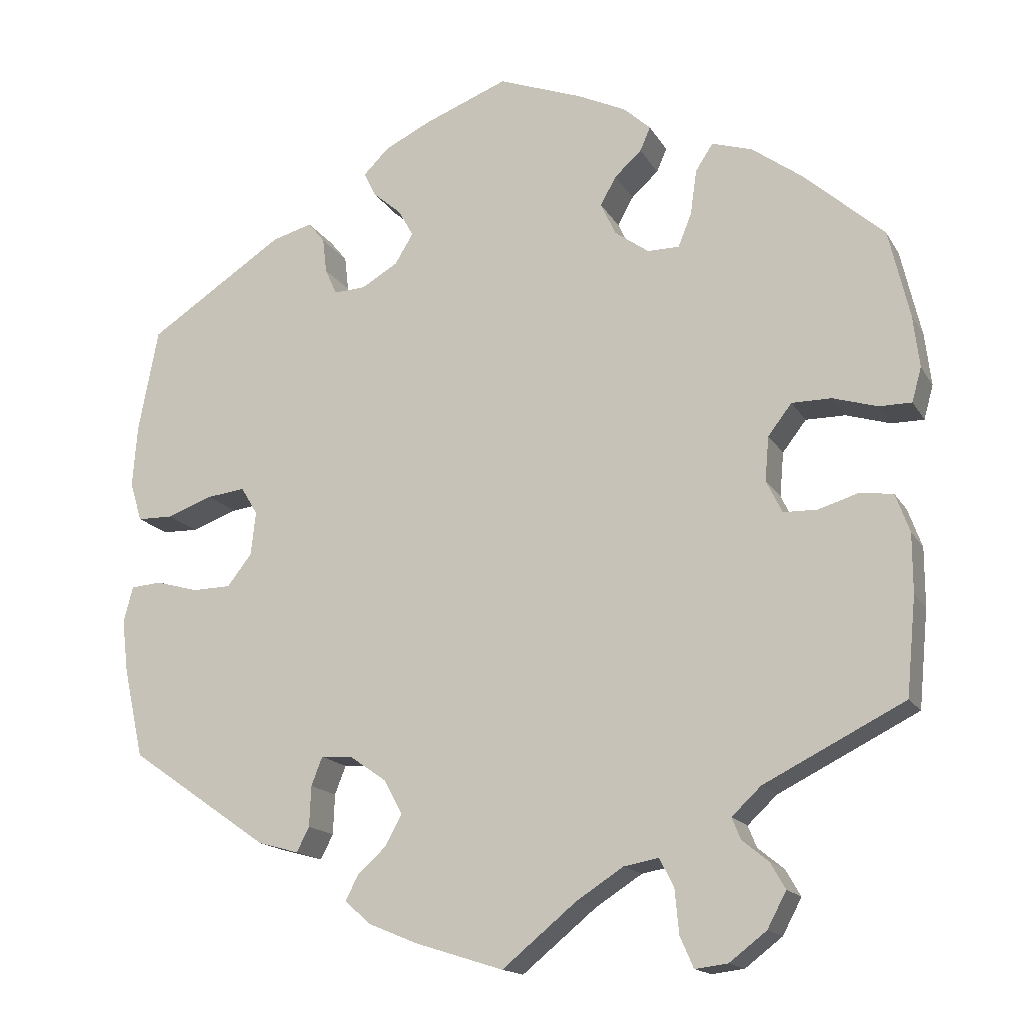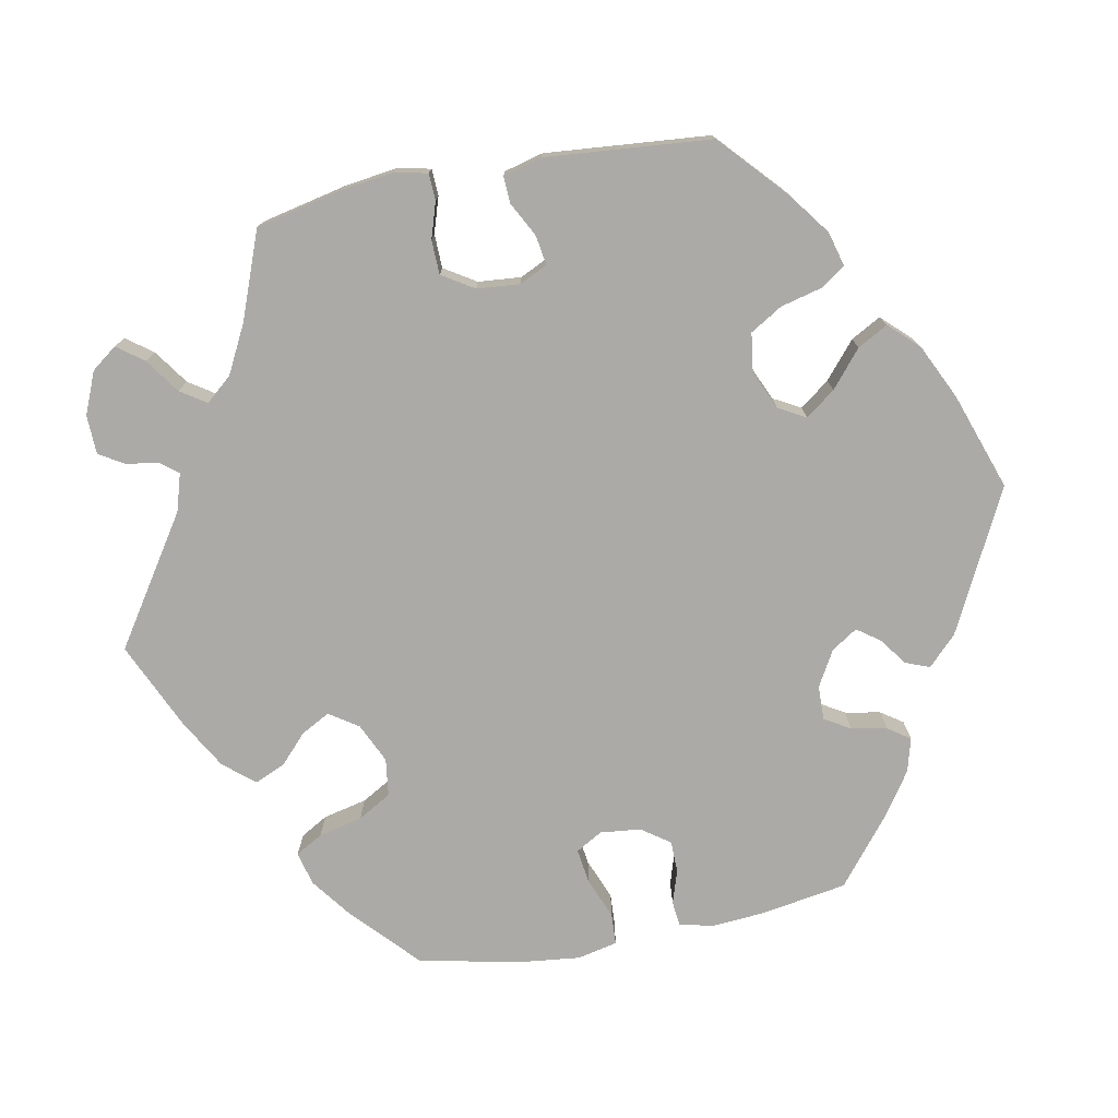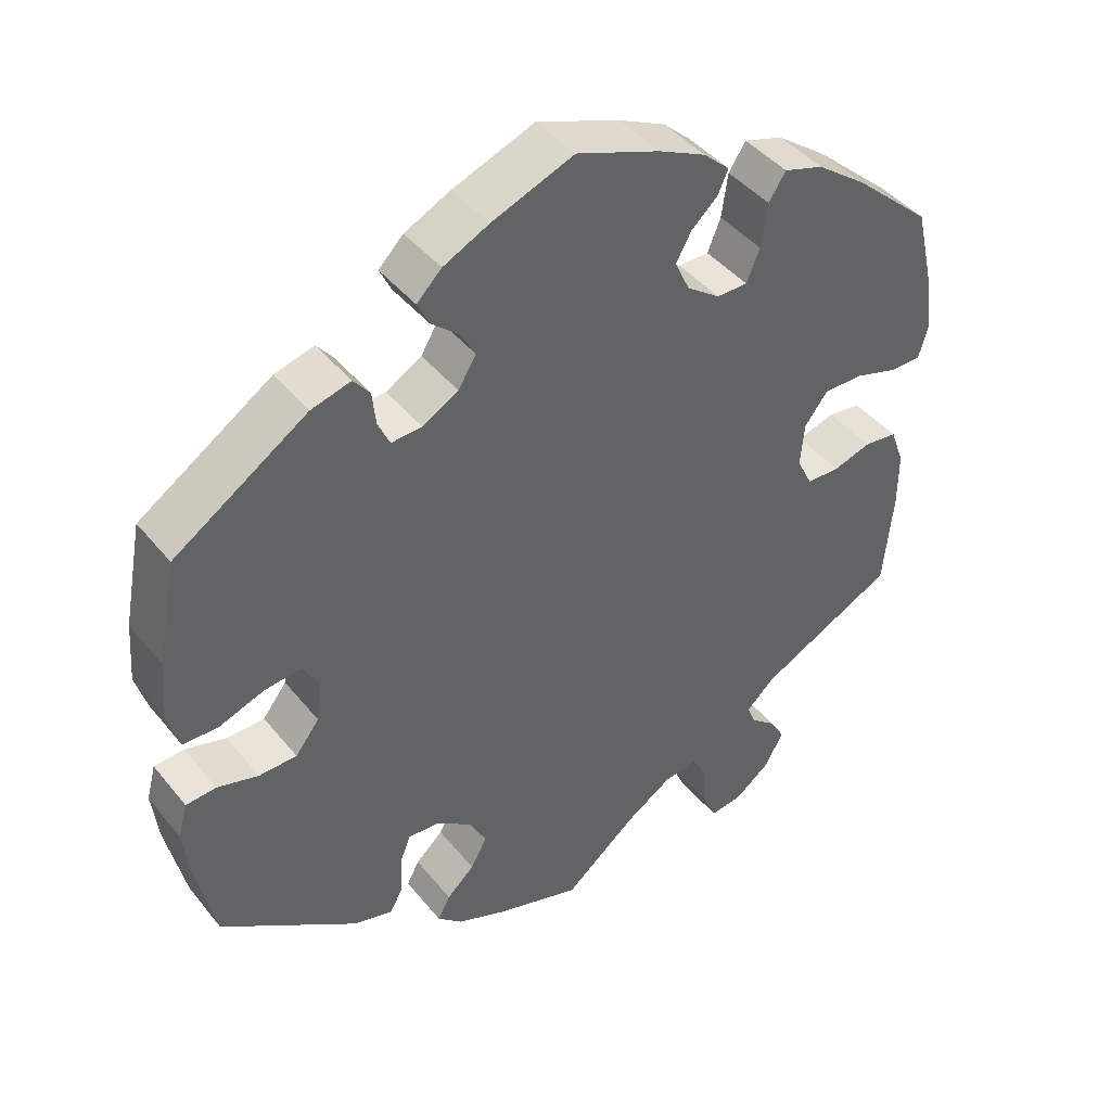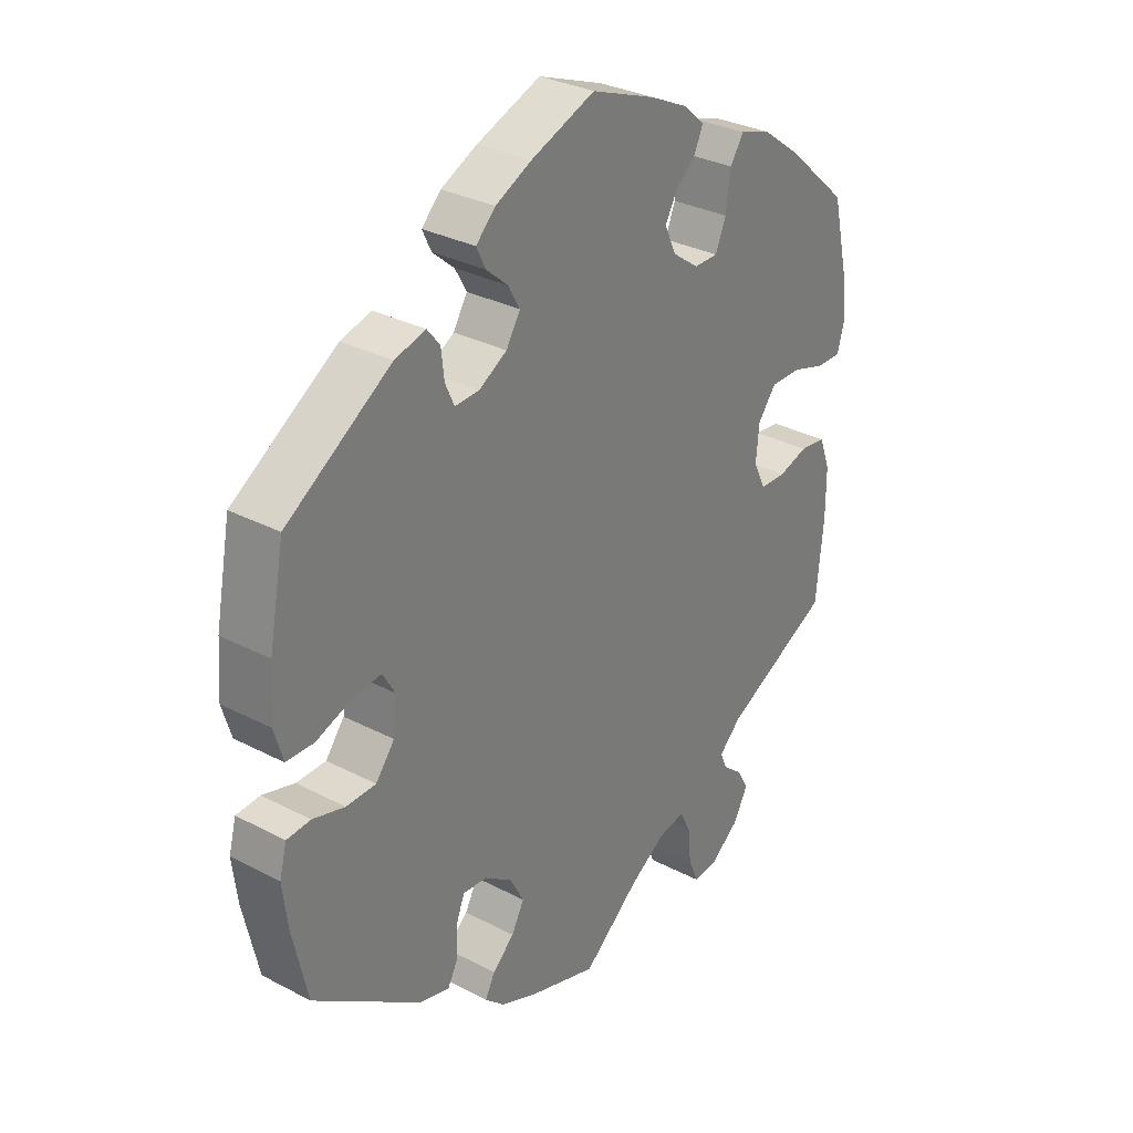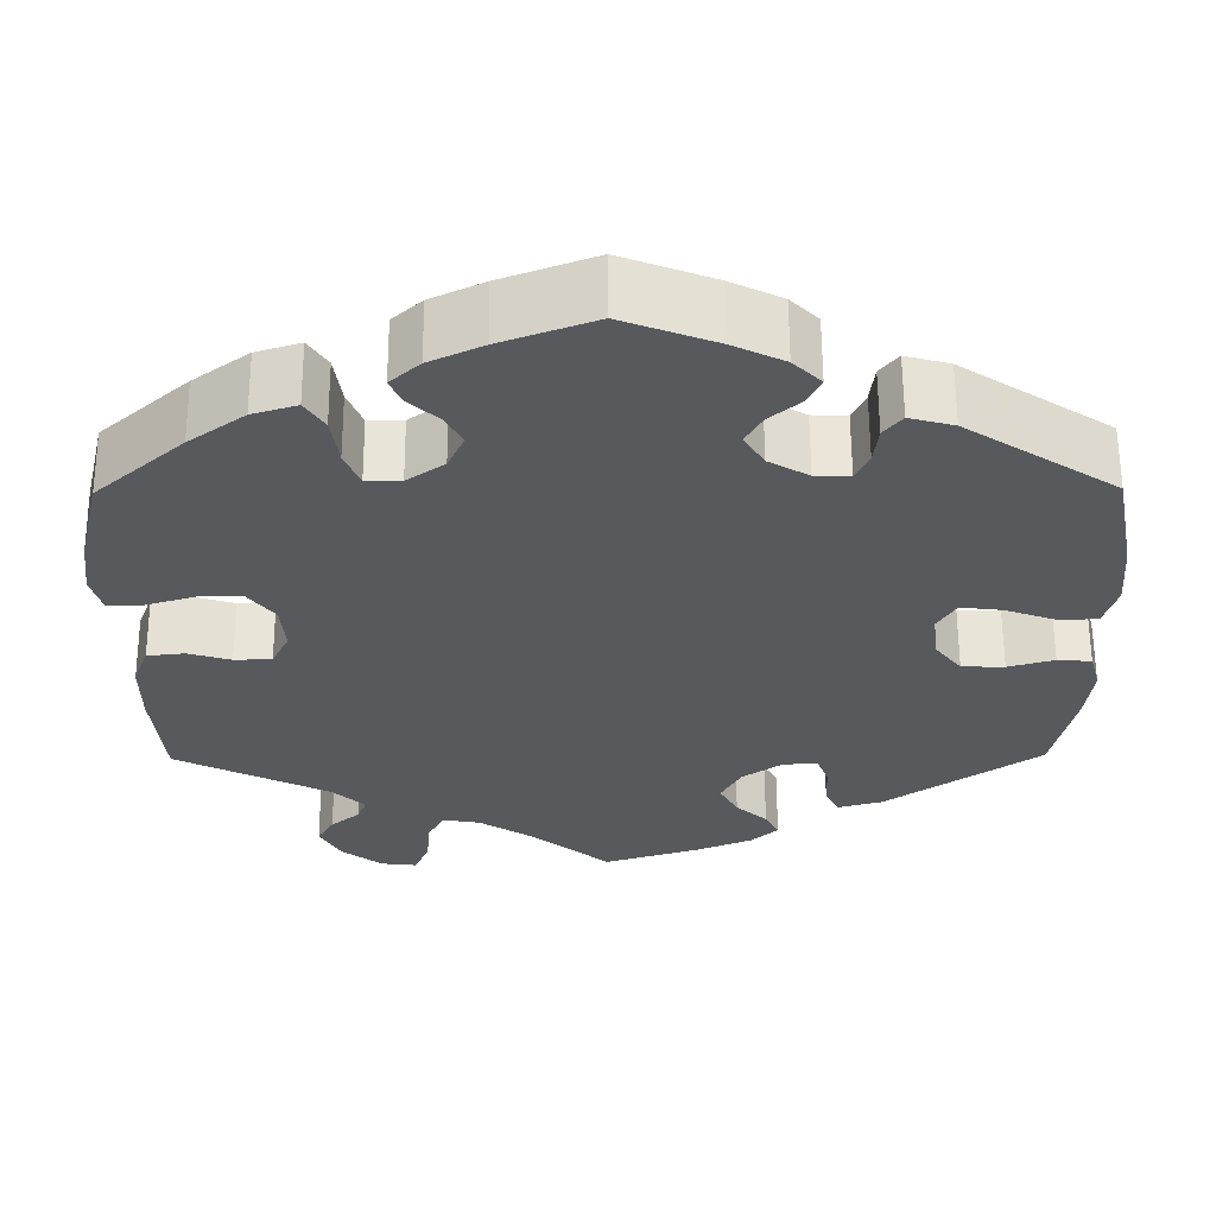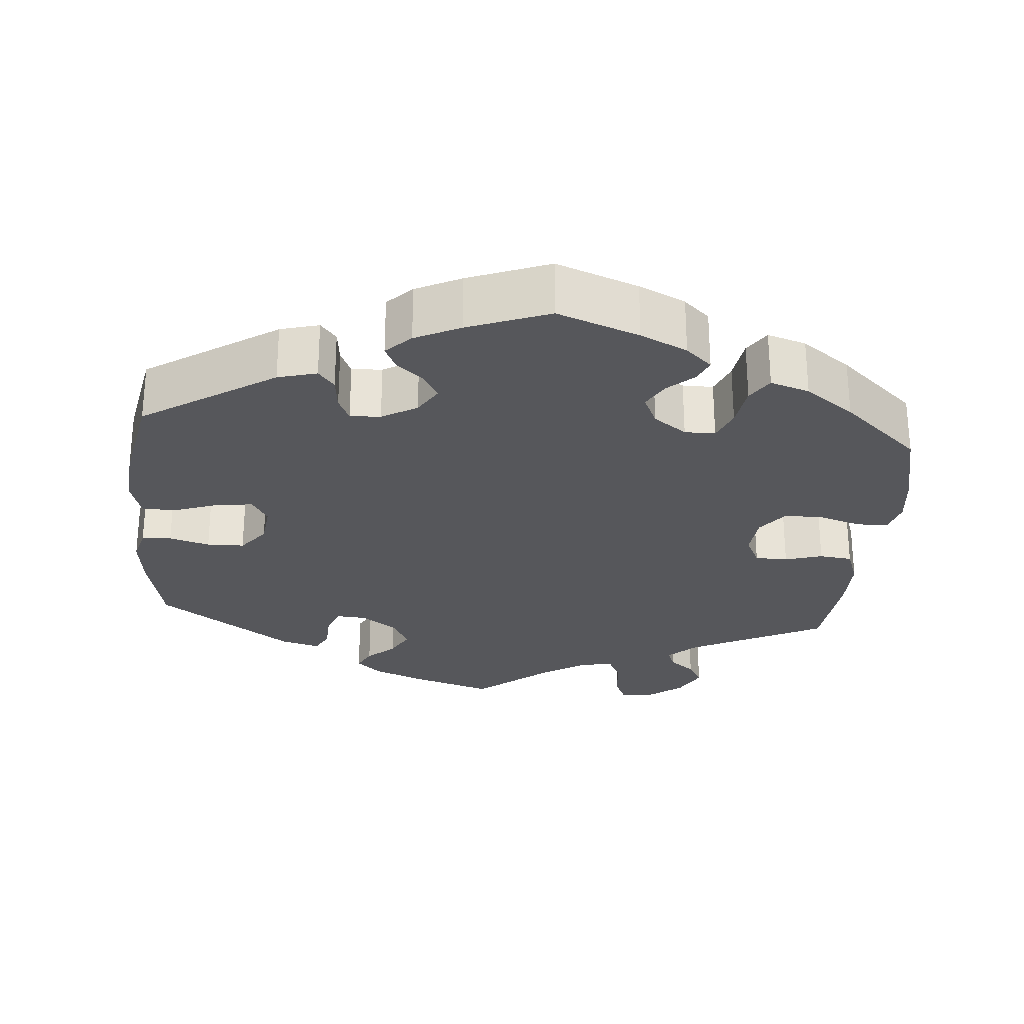
<metadata>
{"format":"obj","ext":"obj","renderer":"f3d","projection":"perspective","resolution":1024,"background":"white","views":[{"elev":-16.0,"azim":20.9,"up":"+Z"},{"elev":-76.1,"azim":-139.2,"up":"+Y"},{"elev":43.2,"azim":-35.8,"up":"+Z"},{"elev":31.1,"azim":-53.2,"up":"+Z"},{"elev":60.5,"azim":179.7,"up":"+Z"},{"elev":-27.2,"azim":-5.0,"up":"+Y"}]}
</metadata>
<code>
v 0.526 0.07 0.178
v 0.534 0.07 0.112
v 0.522 0.07 0.069
v 0.481 0.07 0.069
v 0.425 0.07 0.086
v 0.375 0.07 0.086
v 0.345 0.07 0.047
v 0.34 0.07 -0.009
v 0.36 0.07 -0.05
v 0.403 0.07 -0.051
v 0.452 0.07 -0.036
v 0.495 0.07 -0.041
v 0.513 0.07 -0.09
v 0.513 0.07 -0.164
v 0.501 0.07 -0.288
v 0.324 0.07 -0.377
v 0.287 0.07 -0.412
v 0.298 0.07 -0.439
v 0.331 0.07 -0.466
v 0.35 0.07 -0.499
v 0.326 0.07 -0.544
v 0.279 0.07 -0.58
v 0.238 0.07 -0.585
v 0.221 0.07 -0.546
v 0.216 0.07 -0.491
v 0.198 0.07 -0.455
v 0.154 0.07 -0.463
v 0.095 0.07 -0.501
v 0.001 0.07 -0.578
v -0.11 0.07 -0.543
v -0.173 0.07 -0.517
v -0.205 0.07 -0.488
v -0.189 0.07 -0.457
v -0.153 0.07 -0.424
v -0.132 0.07 -0.385
v -0.155 0.07 -0.342
v -0.201 0.07 -0.31
v -0.241 0.07 -0.307
v -0.255 0.07 -0.343
v -0.257 0.07 -0.394
v -0.273 0.07 -0.425
v -0.324 0.07 -0.411
v -0.501 0.07 -0.288
v -0.526 0.07 -0.175
v -0.534 0.07 -0.108
v -0.522 0.07 -0.063
v -0.483 0.07 -0.06
v -0.43 0.07 -0.075
v -0.381 0.07 -0.074
v -0.35 0.07 -0.034
v -0.344 0.07 0.021
v -0.365 0.07 0.056
v -0.413 0.07 0.05
v -0.471 0.07 0.029
v -0.516 0.07 0.03
v -0.531 0.07 0.08
v -0.525 0.07 0.158
v -0.5 0.07 0.289
v -0.328 0.07 0.402
v -0.277 0.07 0.416
v -0.256 0.07 0.39
v -0.251 0.07 0.346
v -0.236 0.07 0.313
v -0.196 0.07 0.315
v -0.15 0.07 0.342
v -0.127 0.07 0.38
v -0.146 0.07 0.414
v -0.182 0.07 0.445
v -0.197 0.07 0.476
v -0.165 0.07 0.508
v -0.106 0.07 0.537
v 0 0.07 0.578
v 0.107 0.07 0.538
v 0.168 0.07 0.509
v 0.202 0.07 0.478
v 0.189 0.07 0.448
v 0.155 0.07 0.417
v 0.135 0.07 0.381
v 0.154 0.07 0.34
v 0.197 0.07 0.309
v 0.237 0.07 0.309
v 0.254 0.07 0.351
v 0.262 0.07 0.408
v 0.284 0.07 0.442
v 0.335 0.07 0.426
v 0.399 0.07 0.379
v 0.5 0.07 0.289
v 0.526 0 0.178
v 0.534 0 0.112
v 0.522 0 0.069
v 0.481 0 0.069
v 0.425 0 0.086
v 0.375 0 0.086
v 0.345 0 0.047
v 0.34 0 -0.009
v 0.36 0 -0.05
v 0.403 0 -0.051
v 0.452 0 -0.036
v 0.495 0 -0.041
v 0.513 0 -0.09
v 0.513 0 -0.164
v 0.501 0 -0.288
v 0.324 0 -0.377
v 0.287 0 -0.412
v 0.298 0 -0.439
v 0.331 0 -0.466
v 0.35 0 -0.499
v 0.326 0 -0.544
v 0.279 0 -0.58
v 0.238 0 -0.585
v 0.221 0 -0.546
v 0.216 0 -0.491
v 0.198 0 -0.455
v 0.154 0 -0.463
v 0.095 0 -0.501
v 0.001 0 -0.578
v -0.11 0 -0.543
v -0.173 0 -0.517
v -0.205 0 -0.488
v -0.189 0 -0.457
v -0.153 0 -0.424
v -0.132 0 -0.385
v -0.155 0 -0.342
v -0.201 0 -0.31
v -0.241 0 -0.307
v -0.255 0 -0.343
v -0.257 0 -0.394
v -0.273 0 -0.425
v -0.324 0 -0.411
v -0.501 0 -0.288
v -0.526 0 -0.175
v -0.534 0 -0.108
v -0.522 0 -0.063
v -0.483 0 -0.06
v -0.43 0 -0.075
v -0.381 0 -0.074
v -0.35 0 -0.034
v -0.344 0 0.021
v -0.365 0 0.056
v -0.413 0 0.05
v -0.471 0 0.029
v -0.516 0 0.03
v -0.531 0 0.08
v -0.525 0 0.158
v -0.5 0 0.289
v -0.328 0 0.402
v -0.277 0 0.416
v -0.256 0 0.39
v -0.251 0 0.346
v -0.236 0 0.313
v -0.196 0 0.315
v -0.15 0 0.342
v -0.127 0 0.38
v -0.146 0 0.414
v -0.182 0 0.445
v -0.197 0 0.476
v -0.165 0 0.508
v -0.106 0 0.537
v 0 0 0.578
v 0.107 0 0.538
v 0.168 0 0.509
v 0.202 0 0.478
v 0.189 0 0.448
v 0.155 0 0.417
v 0.135 0 0.381
v 0.154 0 0.34
v 0.197 0 0.309
v 0.237 0 0.309
v 0.254 0 0.351
v 0.262 0 0.408
v 0.284 0 0.442
v 0.335 0 0.426
v 0.399 0 0.379
v 0.5 0 0.289
f 82 83 84 85
f 81 82 85 86
f 74 75 76 77
f 74 77 78
f 73 74 78
f 72 73 78
f 71 72 78 79
f 67 68 69 70
f 66 67 70 71
f 59 60 61 62
f 59 62 63
f 58 59 63
f 57 58 63 64
f 53 54 55 56
f 52 53 56 57
f 45 46 47 48
f 45 48 49
f 44 45 49
f 43 44 49
f 42 43 49 50
f 39 40 41 42
f 38 39 42 50
f 31 32 33 34
f 31 34 35
f 28 29 30 31
f 27 28 31 35
f 26 27 35 36
f 22 23 24 25
f 22 25 26
f 21 22 26
f 18 19 20 21
f 17 18 21 26
f 16 17 26 36
f 10 11 12 13
f 9 10 13 14
f 2 3 4 5
f 2 5 6
f 1 2 6
f 81 86 87 1
f 66 71 79
f 65 66 79 80
f 64 65 80
f 52 57 64 80
f 51 52 80 81
f 37 38 50 51
f 9 14 15 16
f 8 9 16 36
f 7 8 36 37
f 51 81 1 6
f 6 7 37 51
f 172 171 170 169
f 173 172 169 168
f 164 163 162 161
f 165 164 161
f 165 161 160
f 165 160 159
f 166 165 159 158
f 157 156 155 154
f 158 157 154 153
f 149 148 147 146
f 150 149 146
f 150 146 145
f 151 150 145 144
f 143 142 141 140
f 144 143 140 139
f 135 134 133 132
f 136 135 132
f 136 132 131
f 136 131 130
f 137 136 130 129
f 129 128 127 126
f 137 129 126 125
f 121 120 119 118
f 122 121 118
f 118 117 116 115
f 122 118 115 114
f 123 122 114 113
f 112 111 110 109
f 113 112 109
f 113 109 108
f 108 107 106 105
f 113 108 105 104
f 123 113 104 103
f 100 99 98 97
f 101 100 97 96
f 92 91 90 89
f 93 92 89
f 93 89 88
f 88 174 173 168
f 166 158 153
f 167 166 153 152
f 167 152 151
f 167 151 144 139
f 168 167 139 138
f 138 137 125 124
f 103 102 101 96
f 123 103 96 95
f 124 123 95 94
f 93 88 168 138
f 138 124 94 93
f 1 88 89 2
f 2 89 90 3
f 3 90 91 4
f 4 91 92 5
f 5 92 93 6
f 6 93 94 7
f 7 94 95 8
f 8 95 96 9
f 9 96 97 10
f 10 97 98 11
f 11 98 99 12
f 12 99 100 13
f 13 100 101 14
f 14 101 102 15
f 15 102 103 16
f 16 103 104 17
f 17 104 105 18
f 18 105 106 19
f 19 106 107 20
f 20 107 108 21
f 21 108 109 22
f 22 109 110 23
f 23 110 111 24
f 24 111 112 25
f 25 112 113 26
f 26 113 114 27
f 27 114 115 28
f 28 115 116 29
f 29 116 117 30
f 30 117 118 31
f 31 118 119 32
f 32 119 120 33
f 33 120 121 34
f 34 121 122 35
f 35 122 123 36
f 36 123 124 37
f 37 124 125 38
f 38 125 126 39
f 39 126 127 40
f 40 127 128 41
f 41 128 129 42
f 42 129 130 43
f 43 130 131 44
f 44 131 132 45
f 45 132 133 46
f 46 133 134 47
f 47 134 135 48
f 48 135 136 49
f 49 136 137 50
f 50 137 138 51
f 51 138 139 52
f 52 139 140 53
f 53 140 141 54
f 54 141 142 55
f 55 142 143 56
f 56 143 144 57
f 57 144 145 58
f 58 145 146 59
f 59 146 147 60
f 60 147 148 61
f 61 148 149 62
f 62 149 150 63
f 63 150 151 64
f 64 151 152 65
f 65 152 153 66
f 66 153 154 67
f 67 154 155 68
f 68 155 156 69
f 69 156 157 70
f 70 157 158 71
f 71 158 159 72
f 72 159 160 73
f 73 160 161 74
f 74 161 162 75
f 75 162 163 76
f 76 163 164 77
f 77 164 165 78
f 78 165 166 79
f 79 166 167 80
f 80 167 168 81
f 81 168 169 82
f 82 169 170 83
f 83 170 171 84
f 84 171 172 85
f 85 172 173 86
f 86 173 174 87
f 87 174 88 1

</code>
